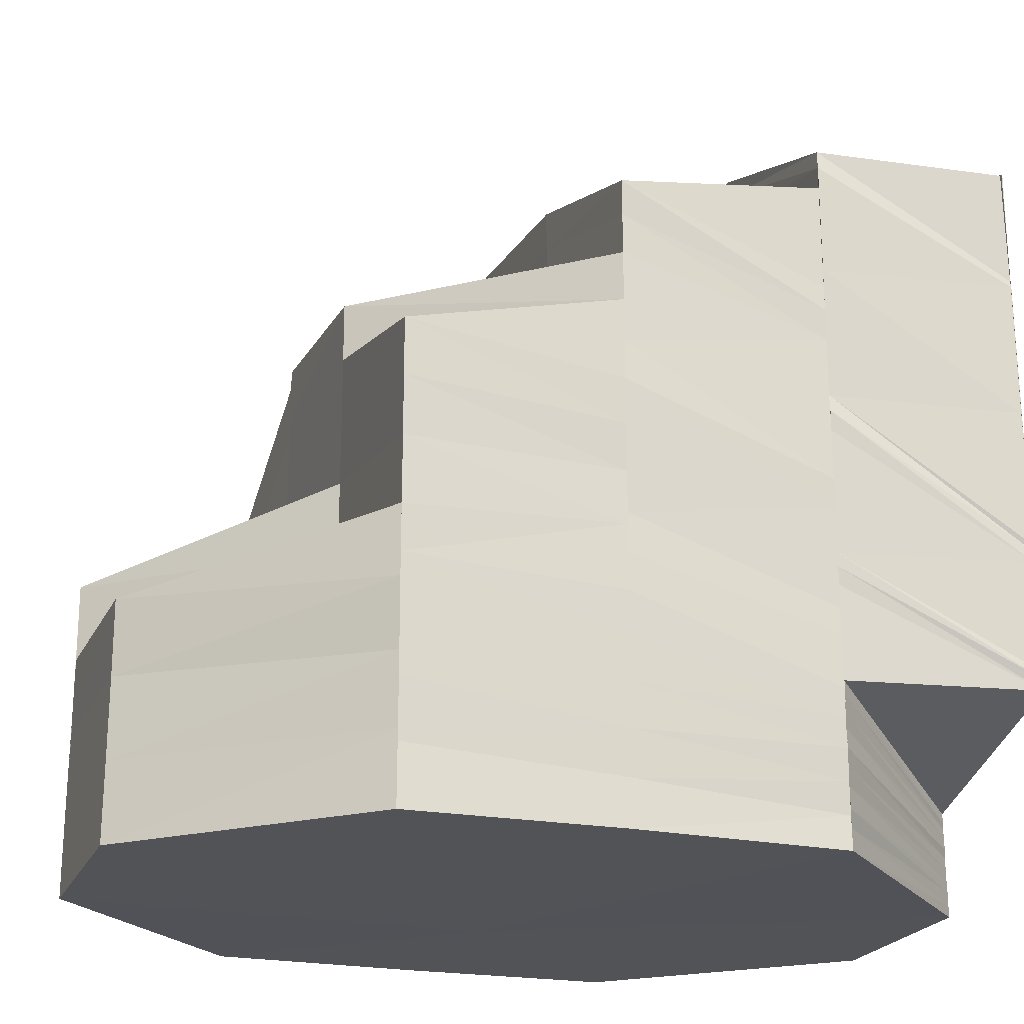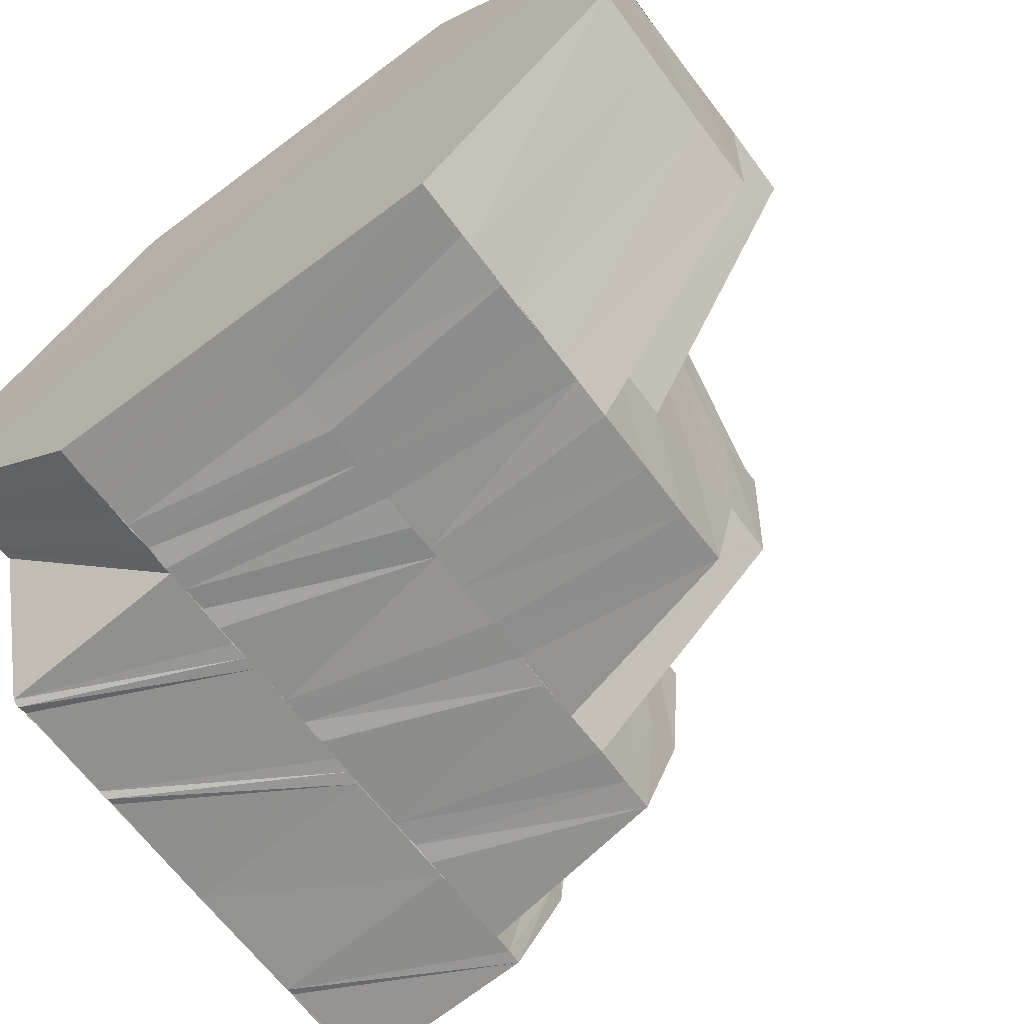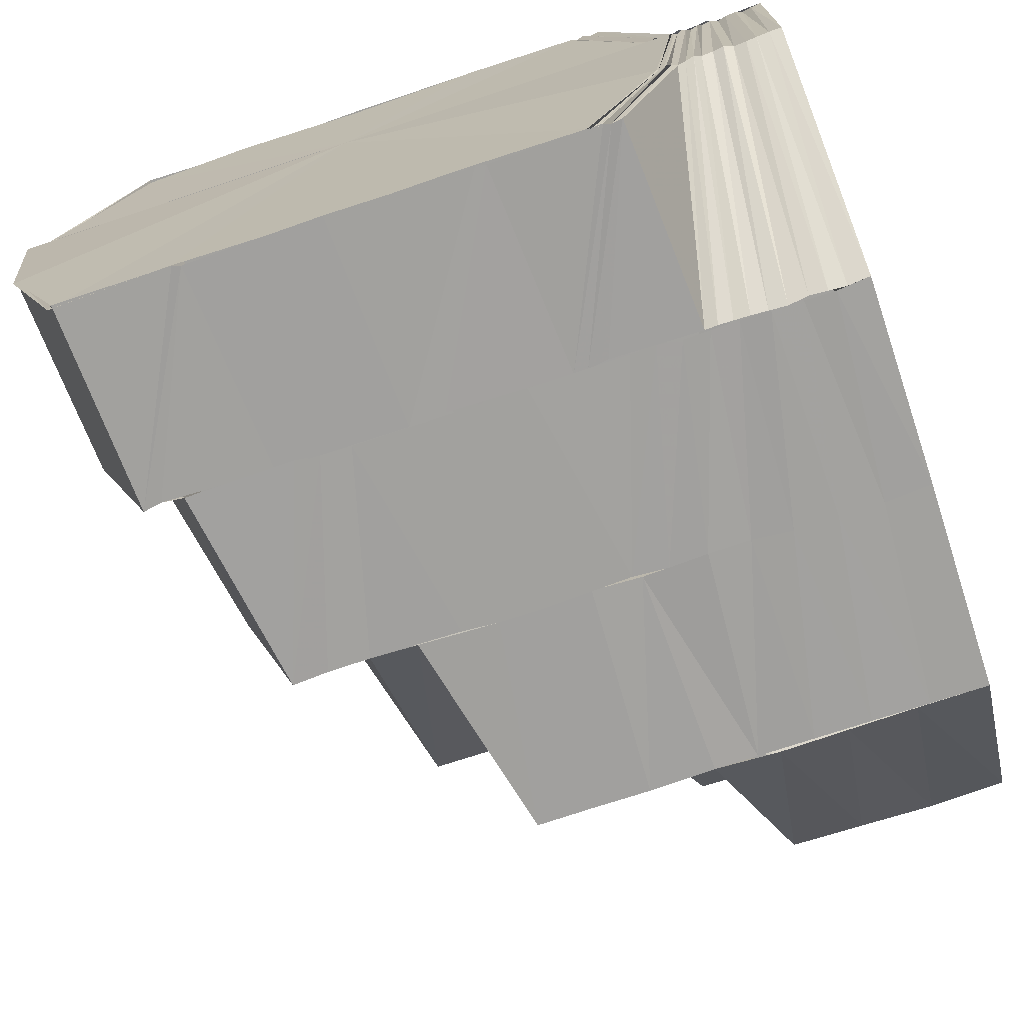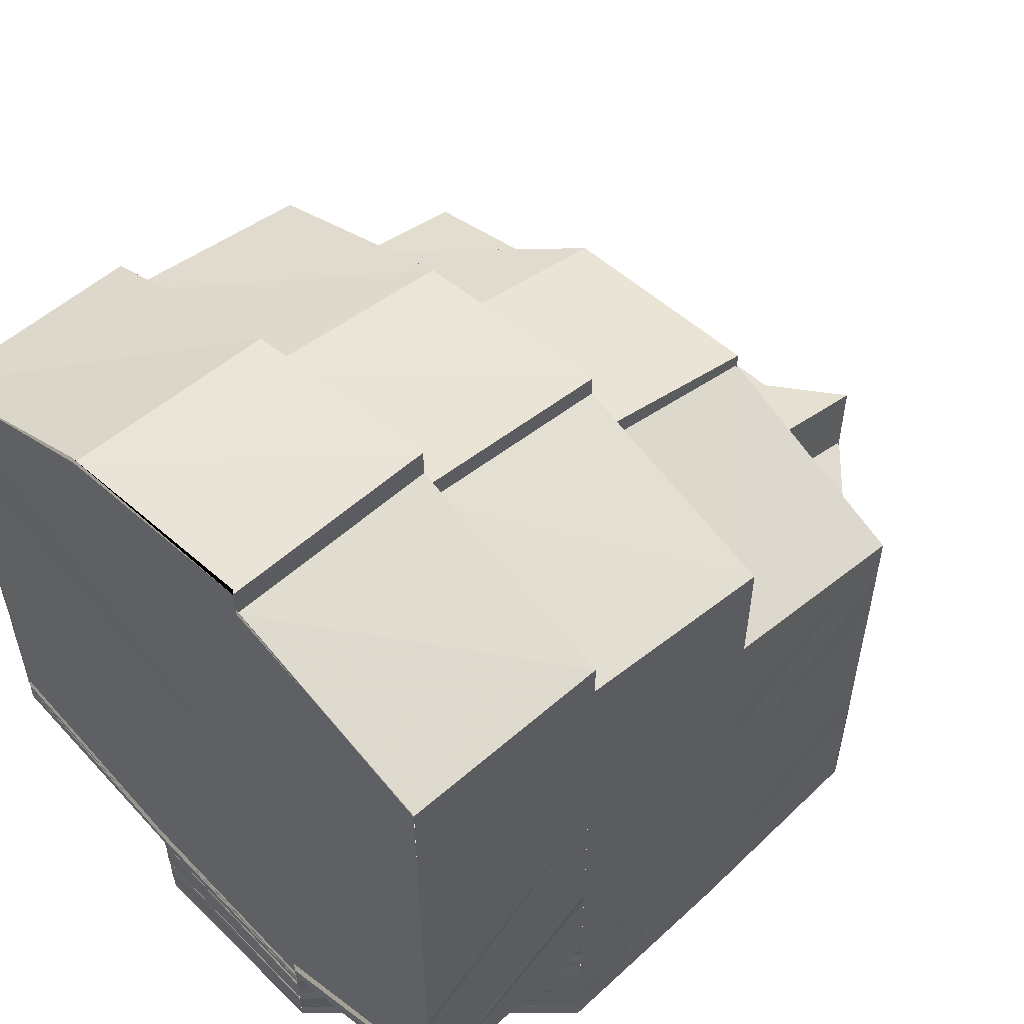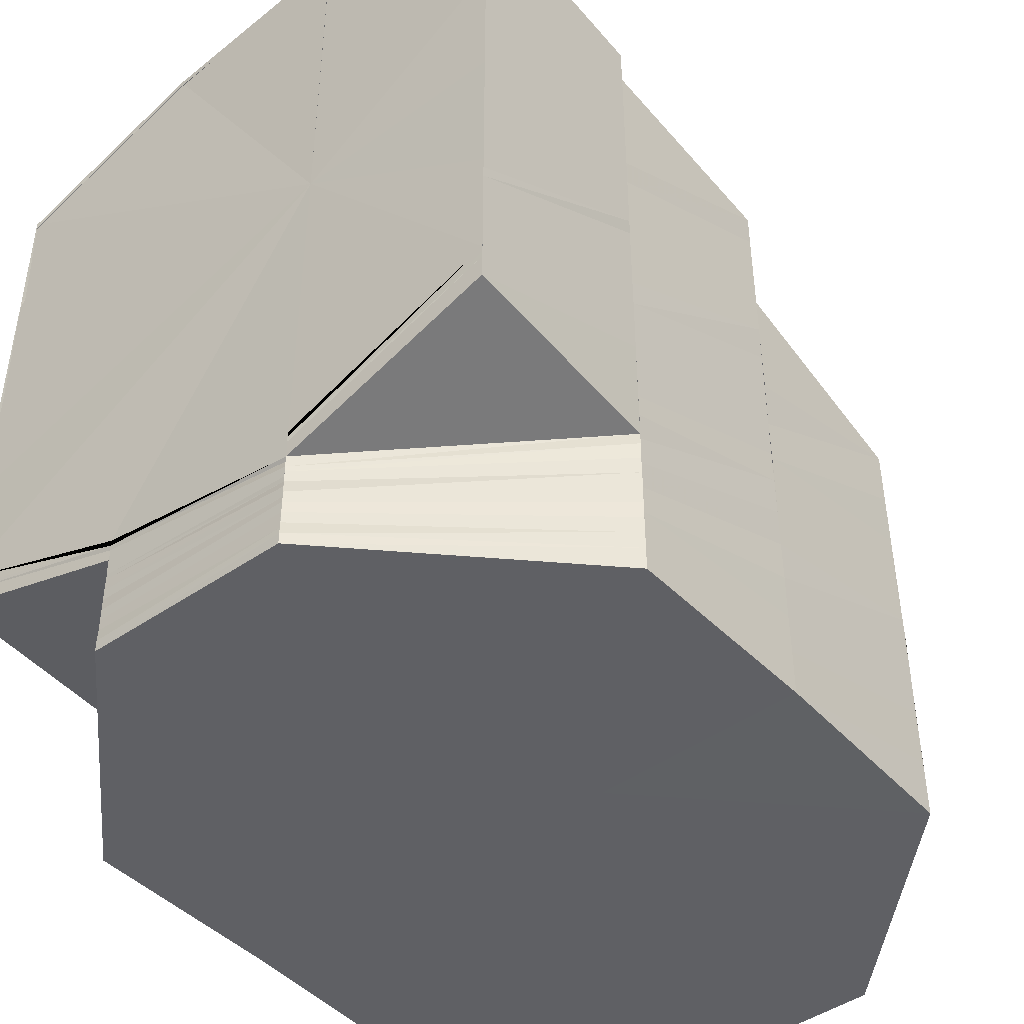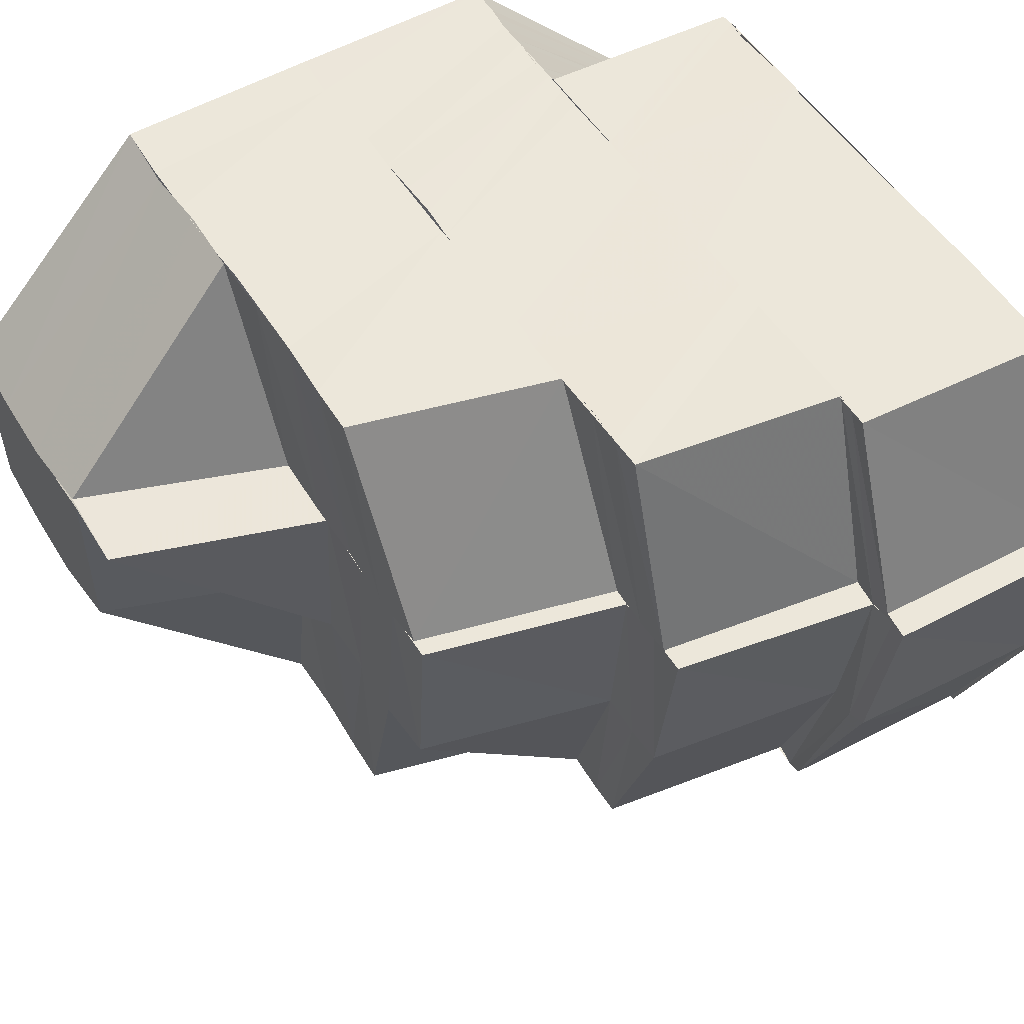
<metadata>
{"format":"obj","ext":"obj","renderer":"f3d","projection":"perspective","resolution":1024,"background":"white","views":[{"elev":-21.8,"azim":-19.5,"up":"+Z"},{"elev":-65.9,"azim":-143.1,"up":"+Y"},{"elev":-72.1,"azim":108.3,"up":"+Y"},{"elev":54.8,"azim":135.3,"up":"+Z"},{"elev":-44.2,"azim":129.4,"up":"+Z"},{"elev":53.2,"azim":-31.6,"up":"+Y"}]}
</metadata>
<code>
o 18541
v 2169 1871 12.03
v 2169 1871 12.03
v 2169 1871 12.03
v 2169 1871 12.03
v 2169 1871 12.03
v 2168 1871 12.03
v 2168 1871 12.03
v 2169 1871 12.03
v 2169 1871 12.03
v 2168 1871 12.03
v 2169 1871 12.03
v 2168 1871 12.03
v 2169 1871 12.03
v 2168 1871 12.03
v 2169 1871 12.02
v 2169 1871 12.02
v 2168 1871 12.03
v 2168 1871 12.02
v 2169 1871 12.02
v 2168 1871 12.03
v 2168 1871 12.02
v 2169 1871 12.01
v 2169 1871 12.01
v 2168 1871 12.02
v 2169 1871 12.01
v 2168 1871 12.01
v 2168 1871 12.01
v 2169 1871 12
v 2169 1871 12
v 2169 1871 12
v 2168 1871 12.01
v 2169 1871 12
v 2169 1871 12
v 2168 1871 12.01
v 2169 1871 12
v 2168 1871 12
v 2169 1871 12
v 2169 1871 12
v 2168 1871 12
v 2169 1871 12
v 2169 1871 12
v 2169 1871 12
v 2168 1871 12
v 2169 1871 12
v 2169 1871 12
v 2169 1871 12
v 2169 1871 12
v 2169 1871 12
v 2169 1871 12
v 2169 1871 12
v 2169 1871 12
v 2169 1871 12
v 2169 1871 12
v 2169 1871 12
v 2169 1871 12
v 2169 1871 12
v 2169 1871 12
v 2169 1871 12
v 2169 1871 12
v 2169 1871 12
v 2169 1871 12
v 2169 1871 12
v 2169 1871 12
v 2169 1871 12.02
v 2169 1871 12.01
v 2169 1871 12.02
v 2169 1871 12.02
v 2169 1871 12.03
v 2169 1871 12.03
v 2169 1871 12.03
v 2169 1871 12.03
v 2169 1871 12.03
v 2169 1871 12.03
v 2169 1871 12.03
v 2169 1871 12.03
v 2169 1871 12.03
v 2169 1871 12.03
v 2169 1871 12.02
v 2169 1871 12.03
v 2169 1871 12.02
v 2169 1871 12.01
v 2169 1871 12
v 2169 1871 12
v 2169 1871 12
v 2169 1871 12
v 2169 1871 12
v 2169 1871 12
v 2169 1871 12
v 2169 1871 12
v 2169 1871 12
v 2169 1871 12
v 2169 1871 12
v 2169 1871 12
v 2169 1871 12
v 2169 1871 12
v 2168 1871 12.01
v 2169 1871 12.01
v 2169 1871 12
v 2169 1871 12
v 2168 1871 12.02
v 2168 1871 12.02
v 2169 1871 12.01
v 2169 1871 12.02
v 2169 1871 12.02
v 2168 1871 12.02
v 2168 1871 12.03
v 2169 1871 12.03
v 2169 1871 12.03
v 2169 1871 12.03
v 2169 1871 12.03
v 2169 1871 12.03
v 2169 1871 12
v 2168 1871 12.01
v 2168 1871 12
v 2169 1871 12
v 2169 1871 12
v 2169 1871 12
v 2168 1871 12
v 2169 1871 12
v 2168 1871 12
v 2168 1871 12
v 2169 1871 12
v 2168 1871 12
v 2169 1871 12
v 2168 1871 12
v 2169 1871 12
v 2168 1871 12
v 2169 1871 12
v 2168 1871 12
v 2169 1871 12
v 2168 1871 12
v 2169 1871 11.99
v 2169 1871 11.99
v 2168 1871 11.99
v 2168 1871 11.99
v 2168 1871 11.99
v 2168 1871 12
v 2169 1871 11.99
v 2169 1871 12
v 2168 1871 11.99
v 2168 1871 12
v 2168 1871 11.99
v 2168 1871 12
v 2168 1871 11.99
v 2169 1871 12
v 2169 1871 11.99
v 2169 1871 12
v 2168 1871 12
v 2168 1871 12
v 2168 1871 12
v 2168 1871 11.99
v 2168 1871 12
v 2168 1871 12
v 2168 1871 12.01
v 2168 1871 12
v 2168 1871 12
v 2168 1871 12
v 2168 1871 12.01
v 2168 1871 12.01
v 2168 1871 12
v 2168 1871 12.01
v 2168 1871 12
v 2168 1871 12.01
v 2168 1871 12
v 2168 1871 12.01
v 2168 1871 12.02
v 2168 1871 12.02
v 2168 1871 12.01
v 2168 1871 12.02
v 2168 1871 12.02
v 2168 1871 12.02
v 2168 1871 12.02
v 2168 1871 12.02
v 2168 1871 12.02
v 2168 1871 12.03
v 2168 1871 12.03
v 2168 1871 12.03
v 2168 1871 12.03
v 2168 1871 12.03
v 2168 1871 12.03
v 2168 1871 12.02
v 2168 1871 12.02
v 2168 1871 12.03
v 2168 1871 12.03
v 2168 1871 12.03
v 2168 1871 12.03
v 2168 1871 12.02
v 2168 1871 12.02
v 2168 1871 12.03
v 2168 1871 12.02
v 2168 1871 12.01
v 2168 1871 12.01
v 2168 1871 12.02
v 2168 1871 12.02
v 2168 1871 12.03
v 2168 1871 12.01
v 2168 1871 12.02
v 2168 1871 12.02
v 2168 1871 12.01
v 2168 1871 12.01
v 2168 1871 12.01
v 2168 1871 12.02
v 2168 1871 12.01
v 2168 1871 12.01
v 2168 1871 12.01
v 2168 1871 12.01
v 2168 1871 12.01
v 2168 1871 12
v 2168 1871 12.01
v 2168 1871 12.01
v 2168 1871 12.01
v 2168 1871 12.01
v 2168 1871 12
v 2168 1871 12
v 2168 1871 12
v 2168 1871 12
v 2168 1871 11.99
v 2168 1871 11.99
v 2168 1871 11.99
v 2168 1871 12
v 2168 1871 11.99
v 2168 1871 12
v 2168 1871 11.99
v 2168 1871 12
v 2168 1871 12
v 2168 1871 11.99
v 2168 1871 12
v 2168 1871 11.99
v 2168 1871 12
v 2168 1871 12
v 2168 1871 12
v 2168 1871 12
v 2168 1871 11.99
v 2168 1871 12
v 2168 1871 12.01
v 2168 1871 12.01
v 2168 1871 12.01
v 2168 1871 12.01
v 2168 1871 12.01
v 2168 1871 12.01
v 2168 1871 12.01
v 2168 1871 12.01
v 2168 1871 12.01
v 2168 1871 12.01
v 2168 1871 12.01
v 2168 1871 12.02
v 2168 1871 12.02
v 2168 1871 12.01
v 2168 1871 12.01
v 2168 1871 12.02
v 2168 1871 12.02
v 2168 1871 12.02
v 2168 1871 12.02
v 2168 1871 12.02
v 2168 1871 12.02
v 2168 1871 12.02
v 2168 1871 12.02
v 2168 1871 12.02
v 2168 1871 12.02
v 2168 1871 12.03
v 2168 1871 12.02
v 2168 1871 12.01
v 2168 1871 12.02
v 2168 1871 12.01
v 2168 1871 12.02
v 2168 1871 12.02
v 2168 1871 12.01
v 2168 1871 12.01
v 2168 1871 12.01
v 2168 1871 12.01
v 2168 1871 12.01
v 2168 1871 12.01
v 2168 1871 12.01
v 2168 1871 12.01
v 2168 1871 12.02
v 2168 1871 12
v 2168 1871 12.01
v 2168 1871 12.01
v 2168 1871 12.02
v 2168 1871 12
v 2168 1871 12.01
v 2168 1871 12
v 2168 1871 12.02
v 2168 1871 12.02
v 2168 1871 12
v 2168 1871 12.02
v 2168 1871 12.02
v 2168 1871 12.02
v 2168 1871 12.03
v 2168 1871 12.03
v 2168 1871 12
v 2168 1871 12.03
v 2168 1871 12.03
v 2168 1871 12.03
v 2168 1871 12.03
v 2168 1871 12.03
v 2168 1871 12.03
v 2168 1871 12.02
v 2168 1871 12.02
v 2168 1871 12.03
v 2168 1871 12.03
v 2168 1871 12.03
v 2168 1871 12.03
v 2168 1871 12.03
v 2168 1871 12.03
v 2168 1871 12.03
v 2168 1871 12.03
v 2168 1871 12.03
v 2168 1871 12.03
v 2168 1871 12.03
v 2168 1871 12.03
v 2168 1871 12.03
v 2168 1871 12.03
v 2168 1871 12.03
v 2168 1871 12.03
v 2169 1871 12.03
v 2169 1871 12.03
v 2168 1871 12.03
v 2168 1871 12.03
v 2169 1871 12.03
v 2169 1871 12.03
v 2169 1871 12.03
v 2168 1871 12.02
v 2168 1871 12.03
v 2168 1871 12.03
v 2168 1871 12.03
v 2168 1871 12.03
v 2168 1871 12.03
v 2168 1871 12.03
v 2168 1871 12.02
v 2168 1871 12.02
v 2168 1871 12.02
v 2168 1871 12.02
v 2168 1871 12.03
v 2169 1871 12
v 2168 1871 12
v 2169 1871 12
v 2169 1871 12
v 2168 1871 12
v 2169 1871 12
v 2169 1871 12
v 2168 1871 12
v 2169 1871 12
v 2169 1871 12
v 2168 1871 12
v 2169 1871 12
v 2169 1871 12
v 2168 1871 12
v 2169 1871 12
v 2169 1871 12
v 2168 1871 12
v 2168 1871 11.99
v 2168 1871 12.01
v 2168 1871 12
v 2168 1871 12
v 2168 1871 12
v 2168 1871 12
v 2168 1871 12
v 2168 1871 12
v 2168 1871 11.99
f 1 2 3
f 3 4 5
f 6 7 4
f 8 6 9
f 9 10 11
f 7 12 13
f 13 14 15
f 14 16 15
f 12 17 16
f 16 18 19
f 20 18 16
f 18 21 19
f 19 21 22
f 21 23 22
f 21 24 23
f 24 25 23
f 24 26 25
f 26 27 25
f 25 27 28
f 27 29 30
f 31 32 29
f 27 31 33
f 31 34 35
f 34 36 35
f 37 36 38
f 36 39 40
f 36 40 41
f 39 42 40
f 39 43 42
f 41 40 44
f 40 45 44
f 40 42 45
f 41 44 46
f 47 41 46
f 47 46 48
f 42 49 45
f 50 51 47
f 52 50 47
f 53 47 48
f 54 52 53
f 33 47 53
f 53 48 55
f 56 53 55
f 28 53 56
f 56 55 57
f 58 28 56
f 58 56 59
f 59 56 57
f 60 58 59
f 61 60 59
f 59 57 62
f 63 59 62
f 61 59 63
f 63 62 64
f 61 63 64
f 65 61 64
f 66 65 64
f 67 66 64
f 68 67 64
f 69 70 68
f 71 69 72
f 73 74 64
f 75 76 64
f 76 77 64
f 78 79 64
f 80 78 64
f 81 80 64
f 82 81 64
f 83 82 64
f 83 84 82
f 84 85 82
f 84 86 85
f 86 87 85
f 86 88 87
f 88 89 87
f 88 90 89
f 90 91 89
f 90 92 91
f 92 93 94
f 92 94 95
f 91 96 97
f 98 99 96
f 97 96 100
f 97 100 101
f 102 97 101
f 102 101 103
f 103 101 104
f 101 105 104
f 104 105 106
f 104 106 107
f 108 106 109
f 110 107 111
f 112 113 96
f 112 114 113
f 115 114 116
f 57 117 114
f 117 118 114
f 117 119 118
f 119 120 118
f 119 49 120
f 49 121 120
f 49 122 121
f 122 123 121
f 122 124 123
f 124 125 123
f 124 126 125
f 126 127 125
f 126 128 127
f 128 129 127
f 128 130 129
f 130 131 129
f 130 132 131
f 133 134 131
f 133 134 135
f 134 136 135
f 134 136 137
f 138 133 135
f 138 133 139
f 136 140 135
f 136 140 141
f 137 142 141
f 137 141 143
f 144 138 135
f 144 138 145
f 145 146 139
f 145 139 147
f 148 137 143
f 148 143 149
f 150 137 148
f 150 151 137
f 152 150 148
f 153 148 149
f 152 148 153
f 153 149 154
f 155 152 153
f 155 153 156
f 156 153 154
f 157 155 156
f 156 154 158
f 157 156 159
f 160 157 159
f 160 159 161
f 162 160 161
f 162 161 163
f 164 162 163
f 164 163 165
f 165 163 166
f 165 166 167
f 168 165 167
f 168 167 169
f 169 167 170
f 169 171 172
f 173 169 174
f 173 174 175
f 176 174 177
f 177 178 179
f 170 180 178
f 170 181 180
f 181 182 180
f 178 183 184
f 185 186 184
f 181 187 182
f 187 188 182
f 182 188 189
f 187 190 188
f 191 190 187
f 191 192 190
f 190 193 188
f 188 194 195
f 192 196 197
f 198 199 193
f 158 200 196
f 192 158 201
f 201 202 193
f 199 203 202
f 158 154 204
f 204 205 202
f 204 206 205
f 206 207 205
f 206 208 207
f 207 209 210
f 208 211 207
f 207 211 212
f 208 213 211
f 213 214 211
f 213 215 214
f 215 216 214
f 215 217 216
f 140 218 216
f 140 218 135
f 218 219 135
f 218 219 220
f 219 221 135
f 219 221 222
f 221 223 135
f 223 144 135
f 223 144 224
f 221 223 225
f 220 226 222
f 220 222 227
f 225 228 224
f 225 224 229
f 230 220 227
f 230 227 231
f 232 220 230
f 232 233 220
f 234 232 230
f 235 230 231
f 234 230 235
f 235 231 236
f 237 234 235
f 238 235 236
f 237 235 238
f 212 237 238
f 212 238 239
f 238 240 241
f 239 241 242
f 239 238 243
f 244 245 239
f 246 242 247
f 246 239 248
f 249 239 246
f 250 249 246
f 250 246 251
f 252 250 251
f 251 246 253
f 252 251 254
f 255 252 254
f 251 253 256
f 254 251 256
f 256 253 257
f 254 256 258
f 255 254 259
f 259 254 258
f 260 261 259
f 253 262 257
f 263 264 262
f 259 265 266
f 264 267 268
f 248 268 262
f 267 269 270
f 243 270 268
f 257 262 271
f 262 272 271
f 257 271 273
f 271 272 274
f 275 257 273
f 272 276 274
f 275 273 277
f 272 278 276
f 279 275 277
f 258 275 279
f 278 280 276
f 278 281 280
f 281 282 280
f 283 284 279
f 281 285 282
f 286 283 287
f 288 279 287
f 289 286 290
f 285 291 282
f 292 289 293
f 294 292 295
f 295 296 297
f 290 298 299
f 298 287 299
f 300 293 20
f 301 302 20
f 303 301 300
f 300 304 305
f 306 300 307
f 308 309 306
f 309 300 10
f 309 310 300
f 311 175 310
f 311 310 312
f 313 311 314
f 312 315 316
f 317 312 2
f 318 319 317
f 320 321 322
f 323 324 325
f 326 327 328
f 328 329 330
f 327 329 296
f 327 189 329
f 189 259 329
f 329 259 288
f 329 266 331
f 332 333 334
f 43 335 42
f 42 335 49
f 43 336 335
f 335 337 49
f 336 338 335
f 335 338 337
f 336 339 338
f 338 340 337
f 339 341 338
f 338 341 340
f 339 342 341
f 341 343 340
f 342 344 341
f 341 344 343
f 342 345 344
f 344 346 343
f 345 347 344
f 344 347 346
f 345 348 347
f 347 349 346
f 348 350 347
f 347 350 349
f 350 147 349
f 348 351 350
f 350 145 147
f 351 145 350
f 351 352 145
f 236 353 270
f 270 353 281
f 353 285 281
f 353 354 285
f 354 355 285
f 285 355 291
f 354 356 355
f 355 357 291
f 356 358 355
f 355 358 357
f 358 229 357
f 356 359 358
f 358 225 229
f 359 225 358
f 359 360 225

</code>
